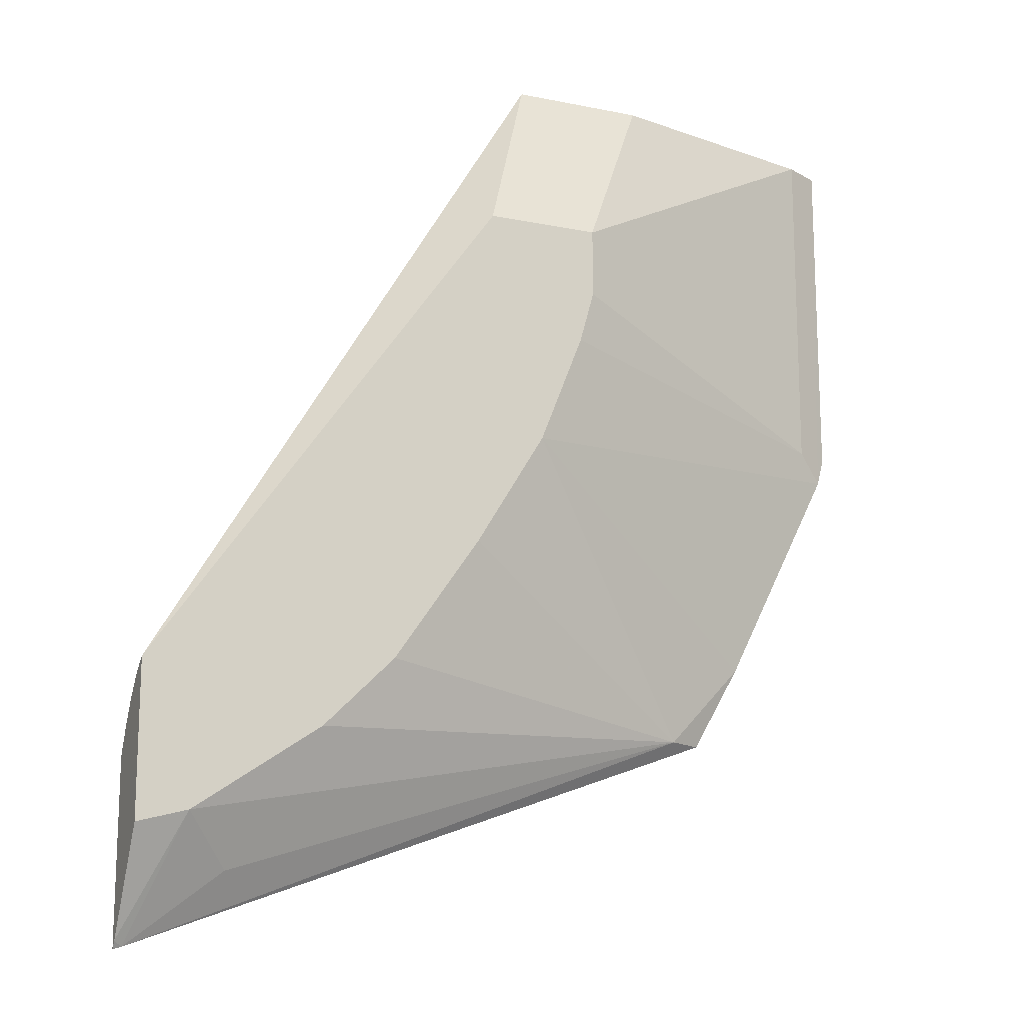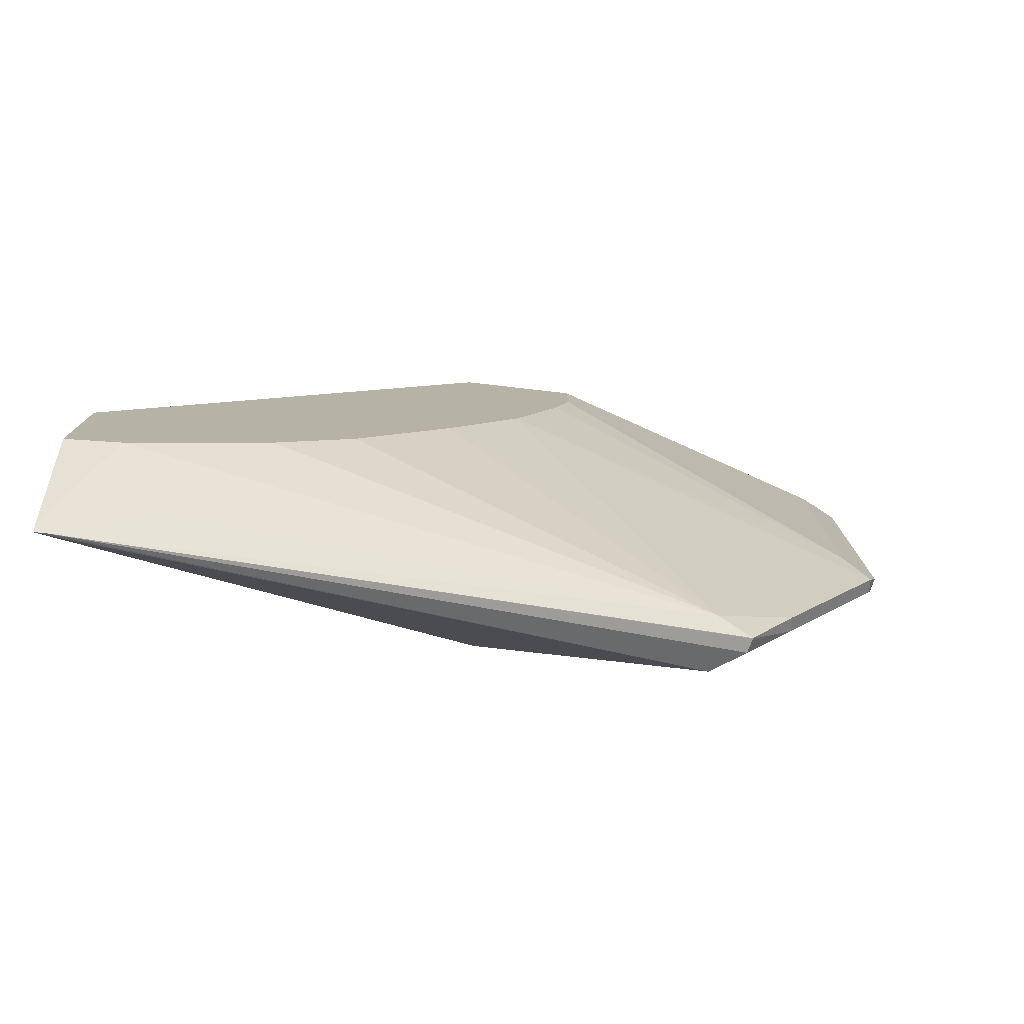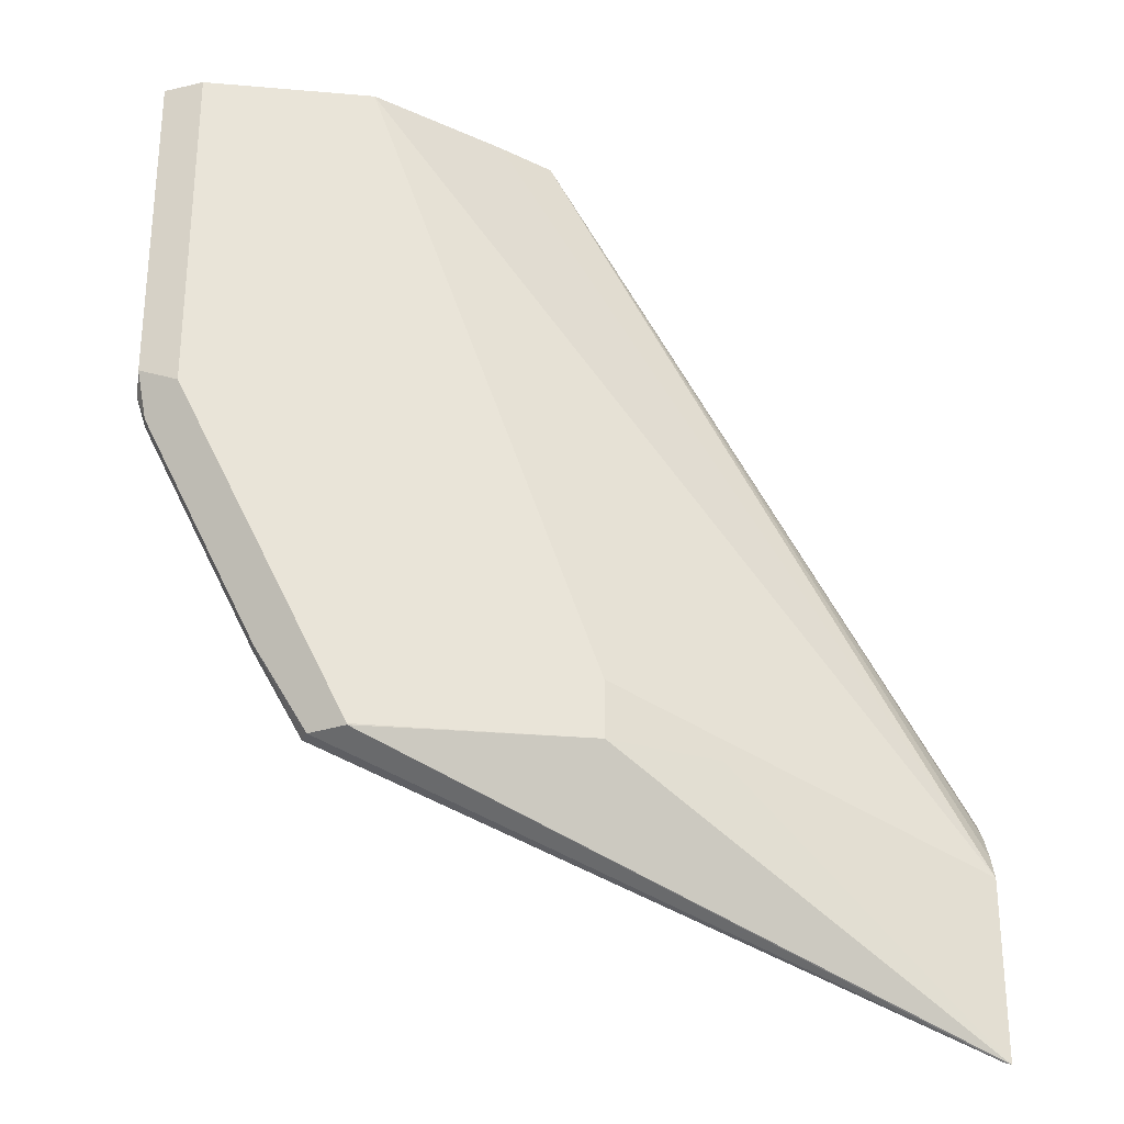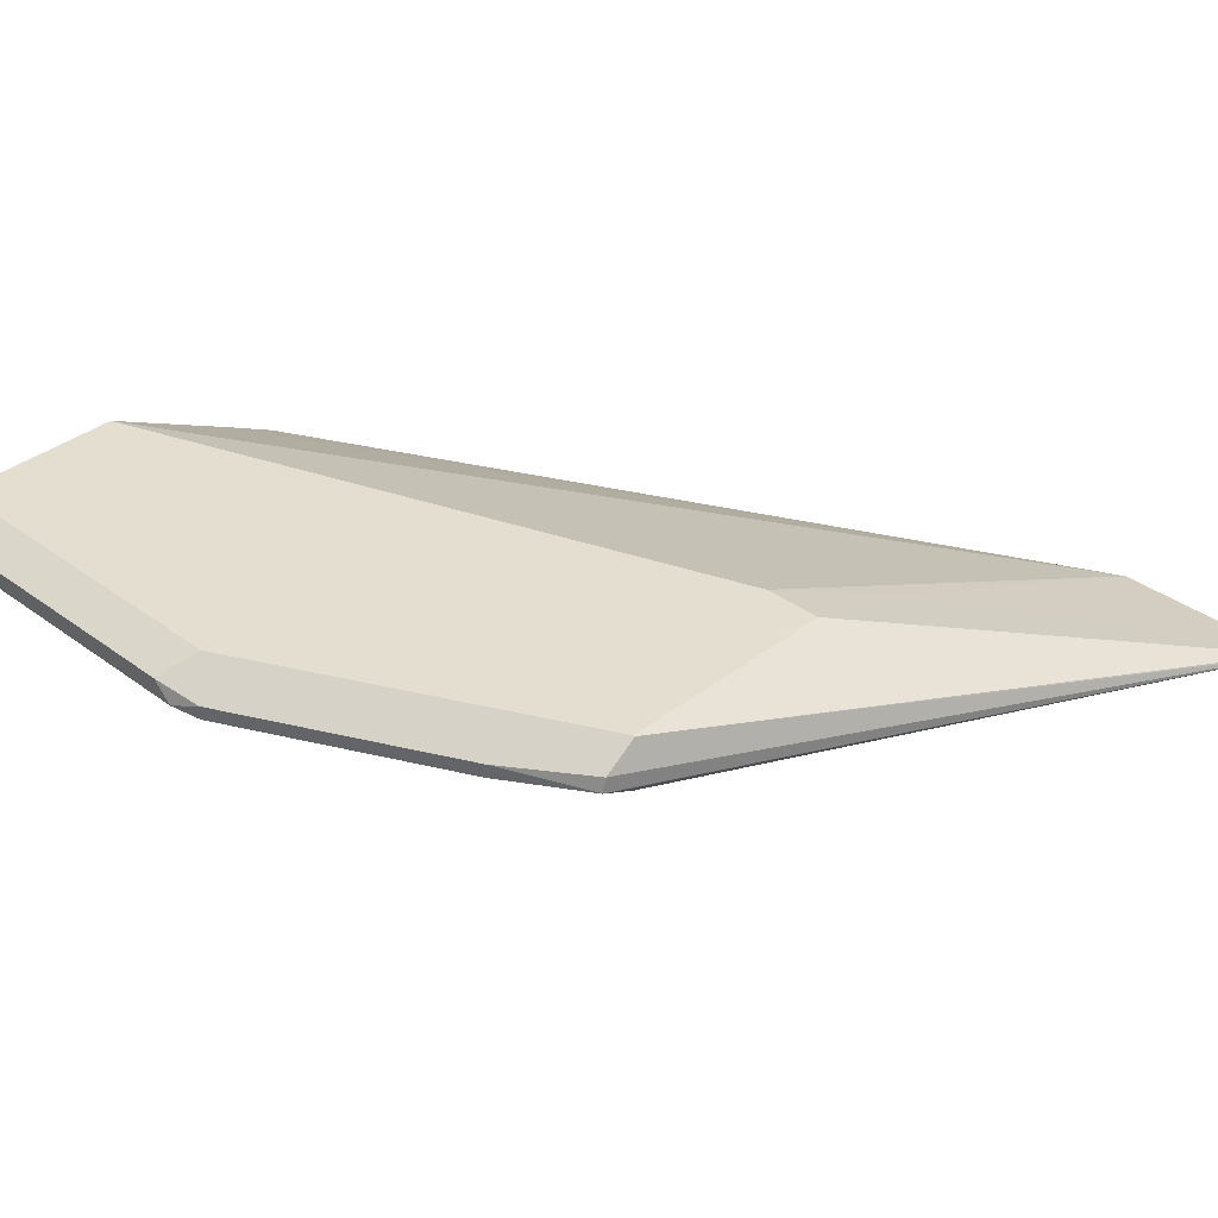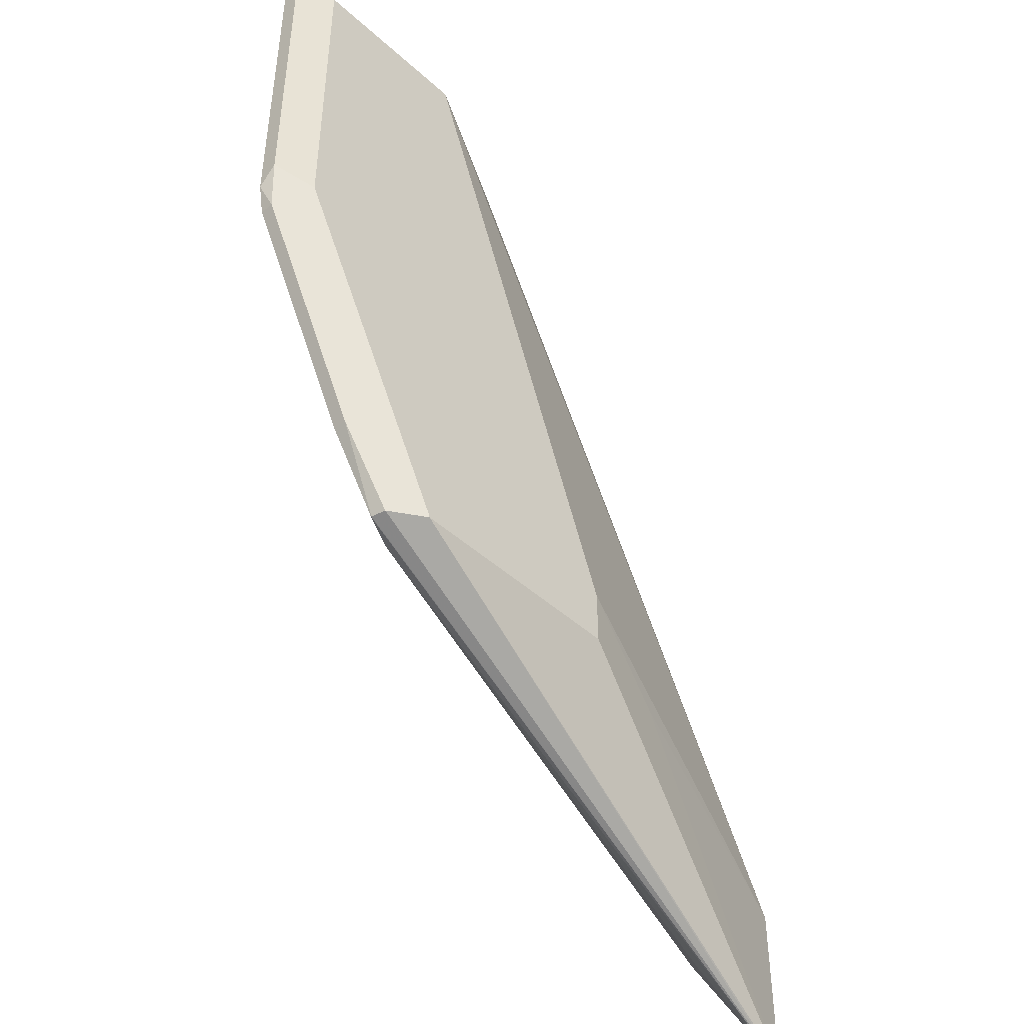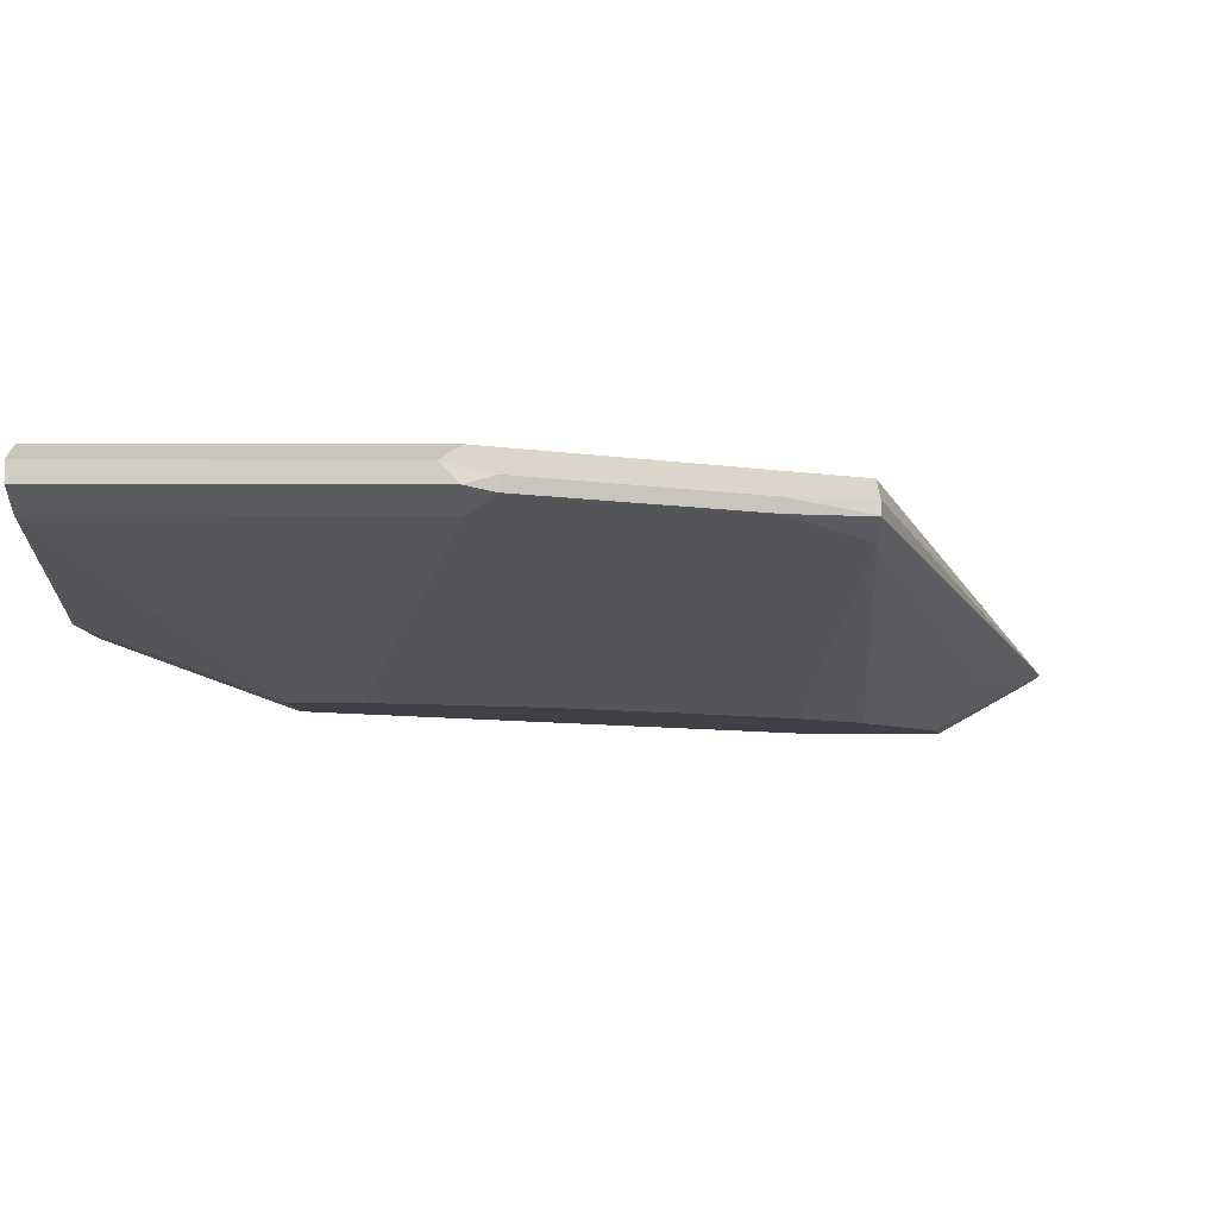
<metadata>
{"format":"obj","ext":"obj","renderer":"f3d","projection":"perspective","resolution":1024,"background":"white","views":[{"elev":-15.7,"azim":-23.1,"up":"+Z"},{"elev":-78.9,"azim":-6.5,"up":"+Z"},{"elev":-28.5,"azim":172.6,"up":"+Z"},{"elev":35.9,"azim":134.1,"up":"+Y"},{"elev":-46.4,"azim":134.3,"up":"+Z"},{"elev":-6.0,"azim":89.3,"up":"+Y"}]}
</metadata>
<code>
v 0.2485 0.7455 -0.1952
v 0.2134 0.7347 -0.2134
v 0.1289 0.7084 -0.2338
v 0.1289 0.7084 -0.2894
v 0.2485 0.7455 -0.2134
v 0.3727 0.7455 0.002649
v 0.3727 0.7455 -0.1065
v 0.3195 0.7455 -0.213
v 0.3194 0.7454 -0.2134
v 0.33 0.7383 -0.2134
v 0.1314 0.7084 -0.2887
v 0.3312 0.7338 -0.2134
v 0.3461 0.7366 -0.1864
v 0.3845 0.7396 -0.1006
v 0.3816 0.7366 -0.1154
v 0.3845 0.7336 -0.1065
v 0.3845 0.7396 0.002649
v 0.3845 0.7336 0.002649
v 0.3816 0.7322 -0.1154
v 0.3461 0.7322 -0.1864
v 0.3312 0.7336 -0.2134
v 0.3199 0.7279 -0.2134
v 0.2551 0.6889 -0.1265
v 0.2334 0.6889 -0.1624
v 0.2064 0.6889 -0.2019
v 0.1841 0.6889 -0.2241
v 0.1447 0.6889 -0.2511
v 0.1598 0.7033 -0.2662
v 0.1289 0.7066 -0.2871
v 0.1289 0.6889 -0.2555
v 0.1289 0.6889 -0.2077
v 0.1289 0.6992 -0.2176
v 0.1289 0.7045 -0.2261
v 0.2603 0.7159 0.001998
v 0.1289 0.6938 -0.2114
v 0.2566 0.7084 0.001998
v 0.238 0.6889 -0.05327
v 0.2735 0.6889 -0.05327
v 0.2985 0.7084 0.001998
v 0.3727 0.7277 0.002649
v 0.2735 0.6889 -0.07491
v 0.2689 0.6889 -0.09144
v 0.3727 0.7277 -0.1065
v 0.2774 0.7244 0.002649
v 0.3195 0.7455 0.002649
f 38 37 41
f 35 31 36
f 38 41 40
f 38 40 39
f 38 39 36
f 38 36 37
f 36 31 37
f 35 32 31
f 35 36 34
f 5 9 4
f 33 32 34
f 33 34 3
f 33 3 32
f 32 3 31
f 3 4 31
f 11 4 9
f 29 4 11
f 37 31 41
f 35 34 32
f 31 26 41
f 6 1 45
f 42 41 23
f 22 28 11
f 23 20 19
f 44 18 45
f 6 45 18
f 29 30 4
f 3 45 1
f 3 44 45
f 3 34 44
f 23 41 26
f 36 44 34
f 40 44 39
f 40 18 44
f 40 19 18
f 40 41 43
f 40 43 19
f 43 23 19
f 42 23 43
f 42 43 41
f 36 39 44
f 30 26 31
f 30 31 4
f 27 30 29
f 14 7 6
f 14 6 17
f 14 17 16
f 14 16 15
f 14 15 13
f 14 13 8
f 10 8 13
f 10 13 12
f 10 12 11
f 10 11 9
f 10 9 8
f 8 9 5
f 8 5 7
f 7 5 6
f 5 1 6
f 27 26 30
f 2 5 4
f 2 4 3
f 2 3 1
f 14 8 7
f 17 6 18
f 2 1 5
f 16 18 19
f 17 18 16
f 27 11 28
f 27 28 22
f 27 22 26
f 22 25 26
f 25 23 26
f 24 23 25
f 24 25 22
f 24 22 23
f 27 29 11
f 21 20 22
f 21 22 11
f 21 11 12
f 21 12 13
f 21 13 20
f 13 15 20
f 15 19 20
f 22 20 23
f 16 19 15

</code>
